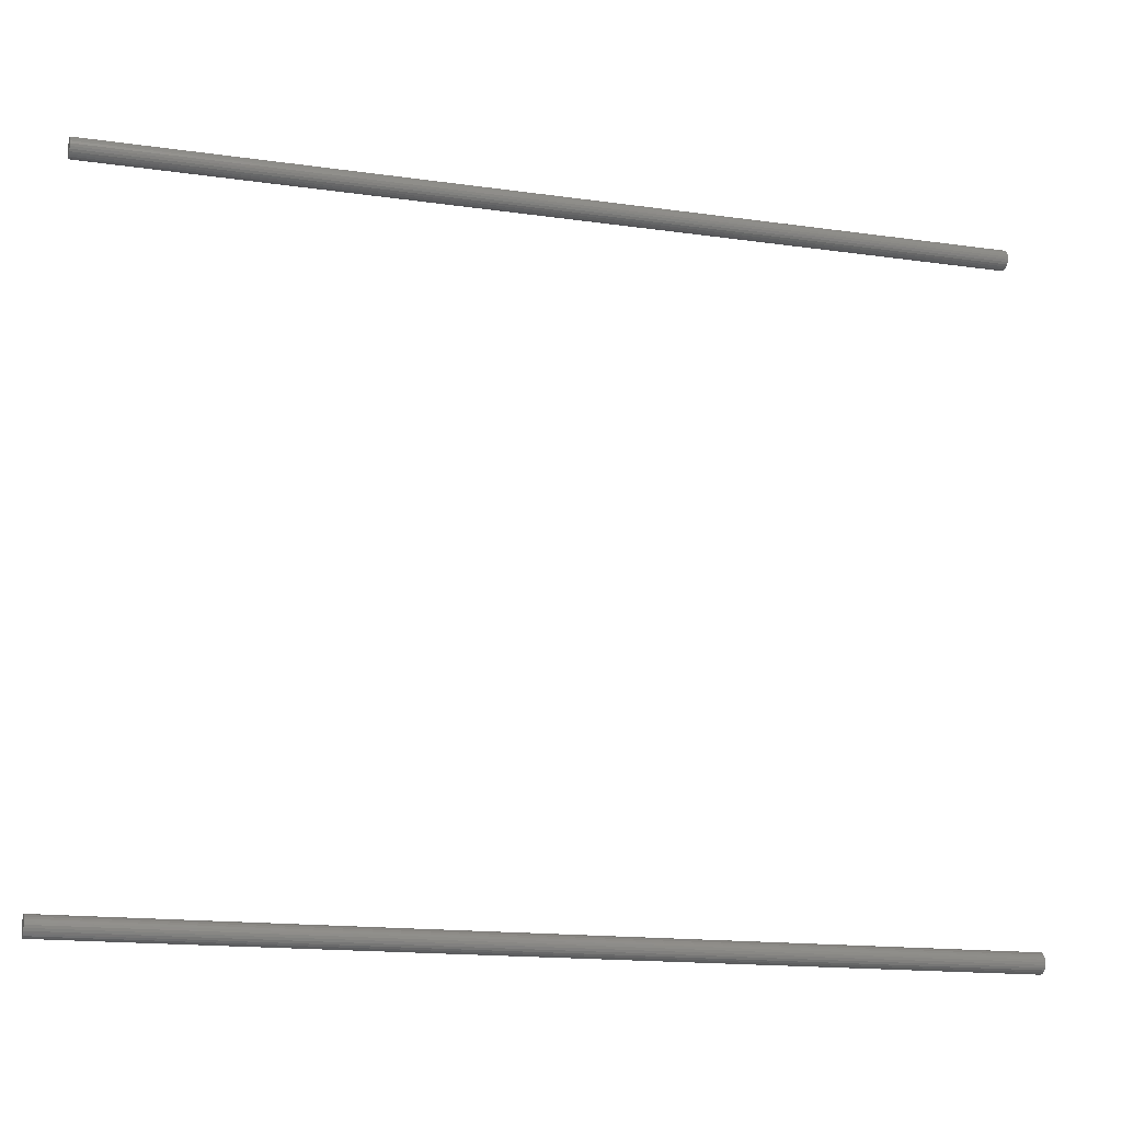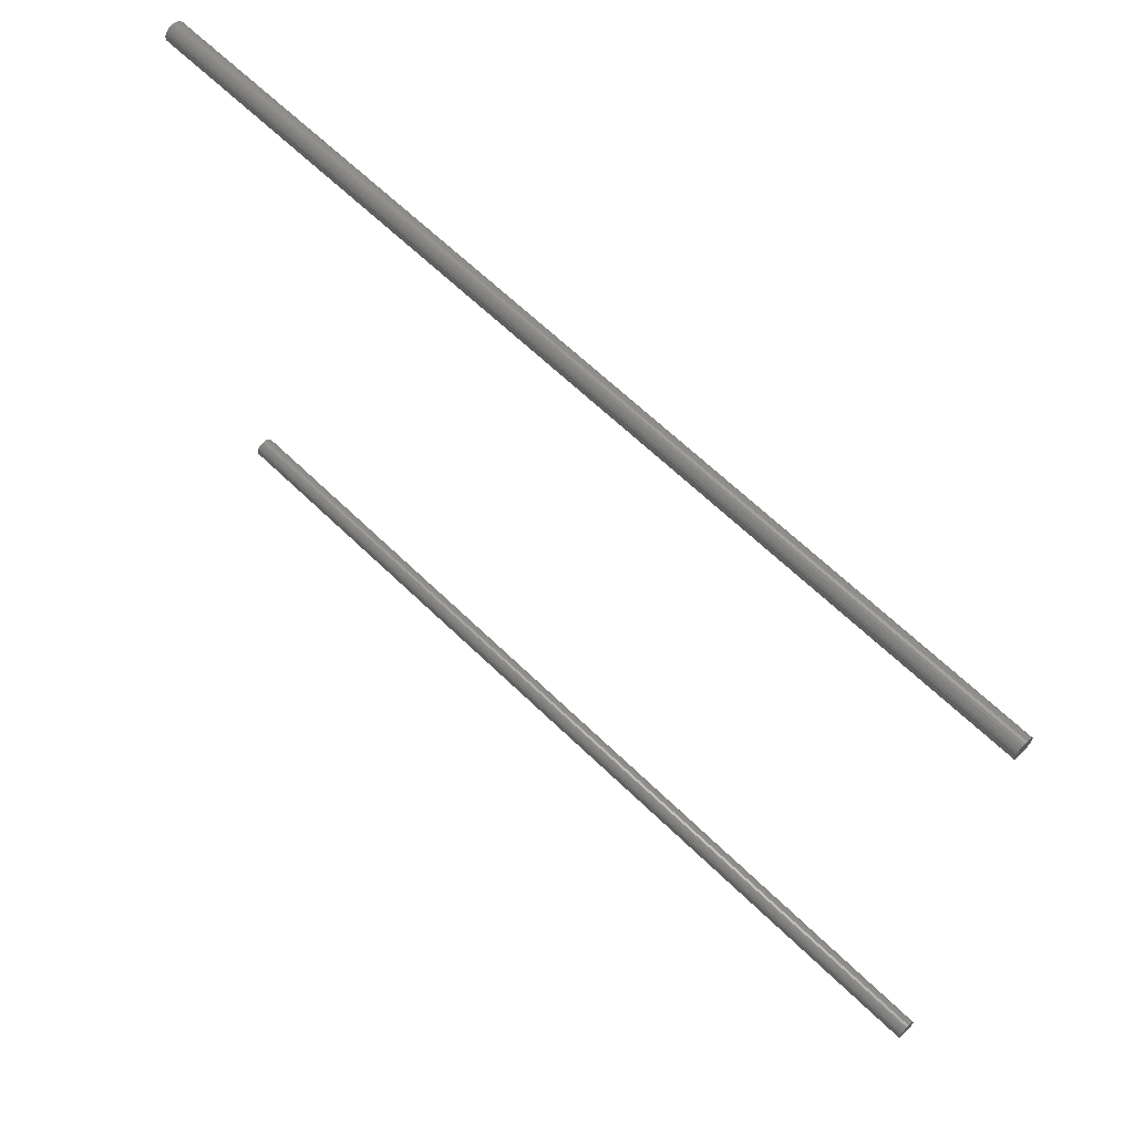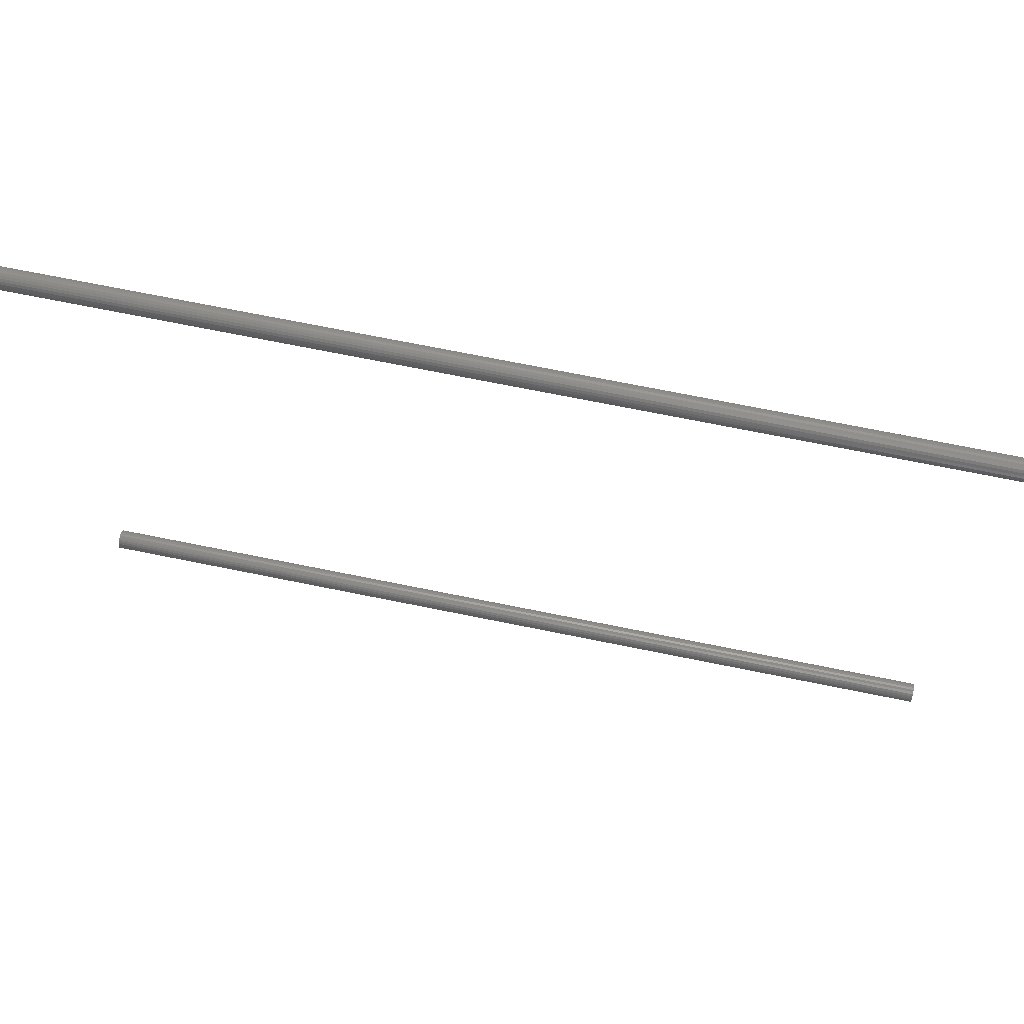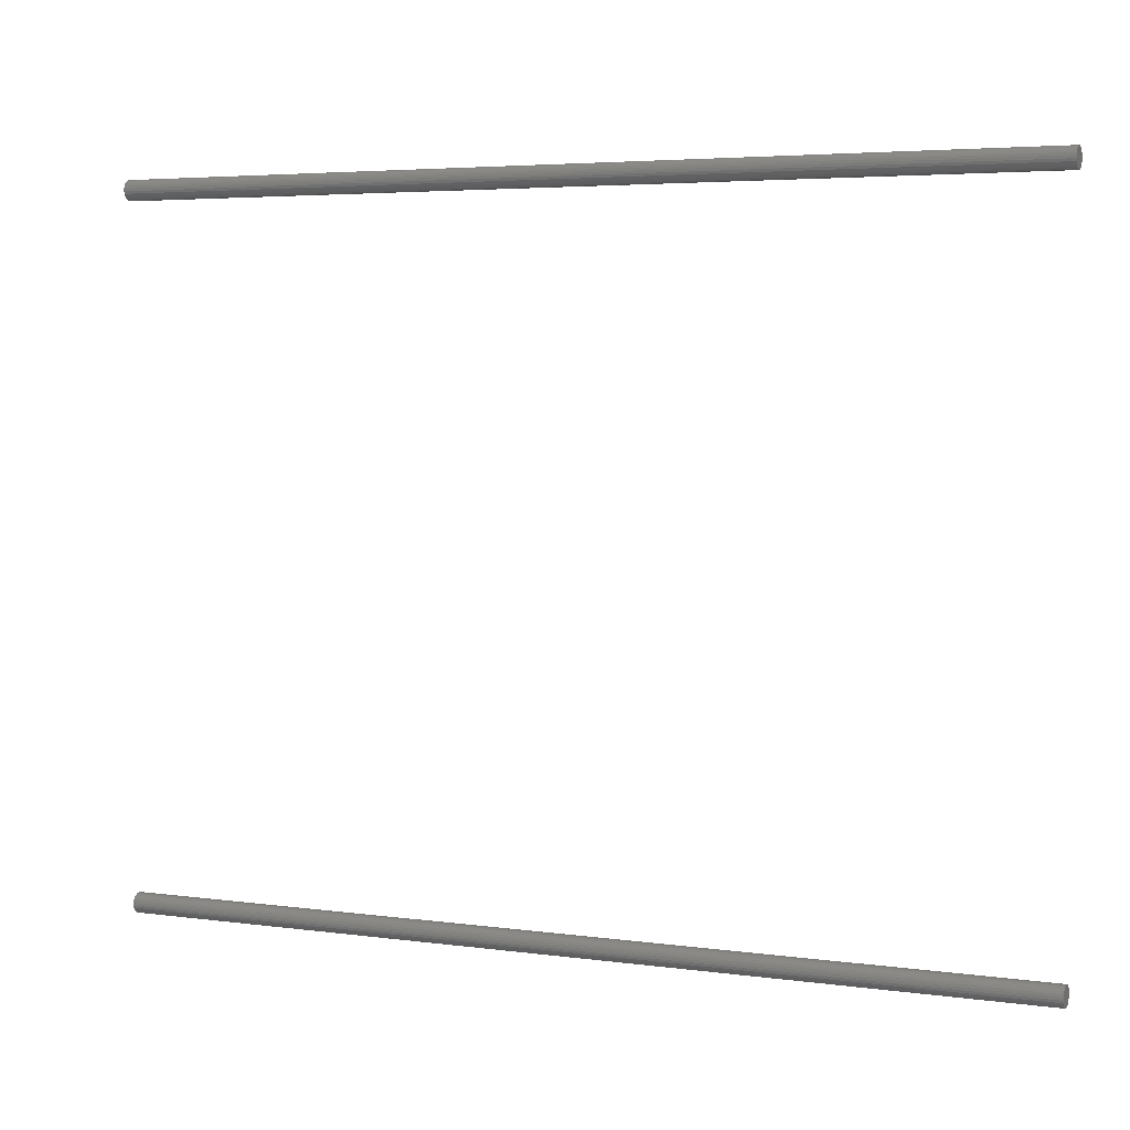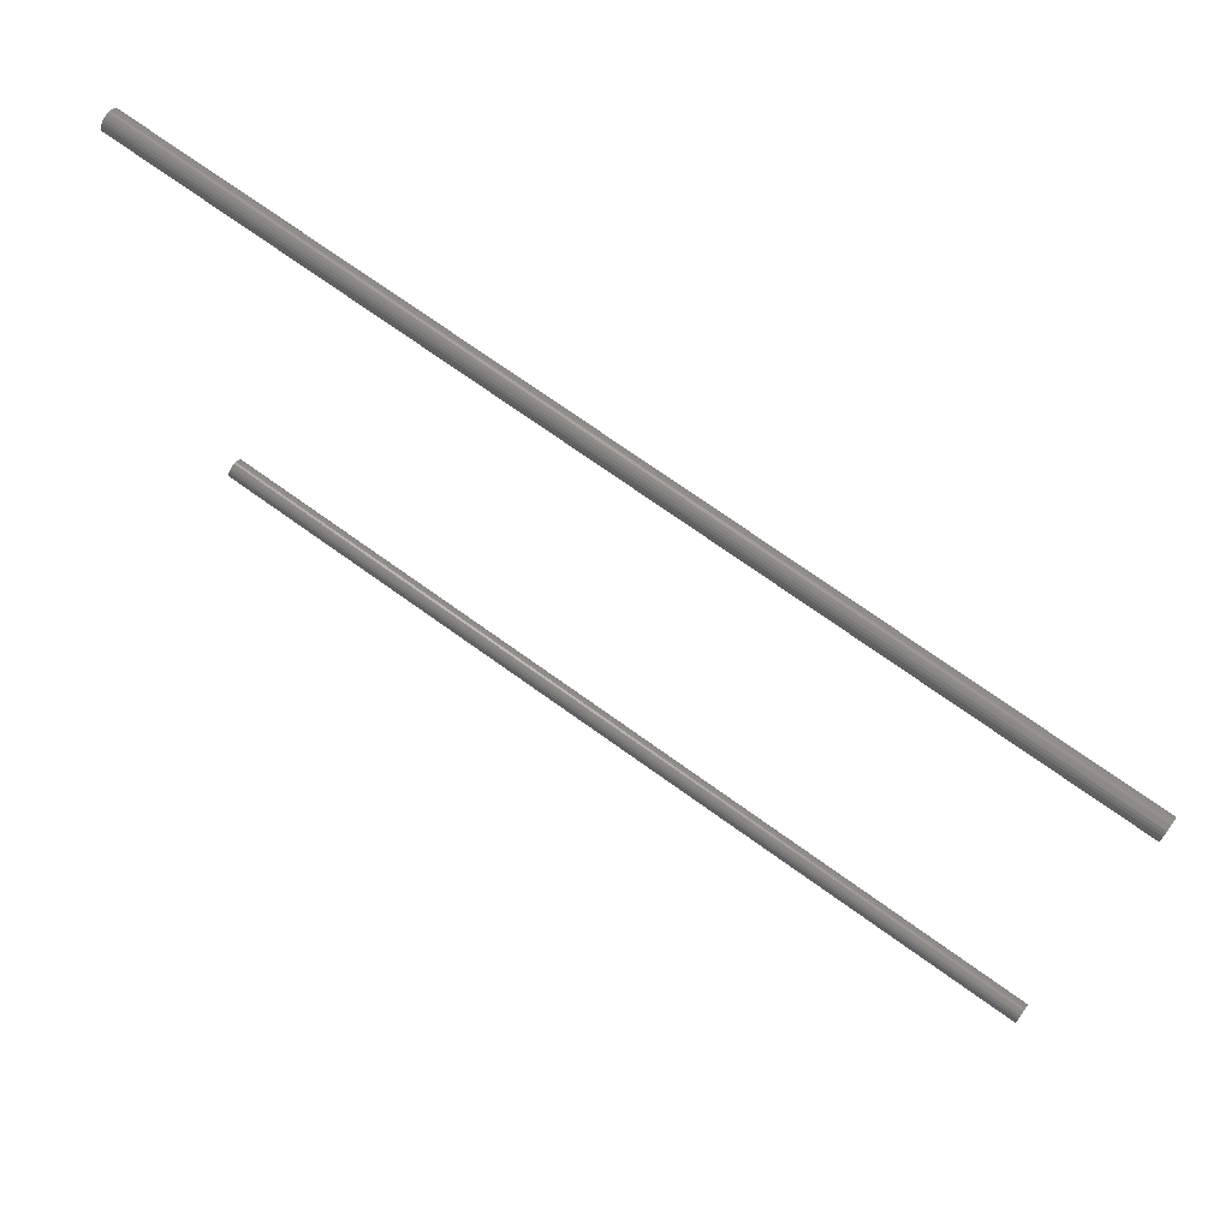
<metadata>
{"format":"stl","ext":"stl","renderer":"f3d","projection":"perspective","resolution":1024,"background":"white","views":[{"elev":-15.9,"azim":163.6,"up":"+Y"},{"elev":63.0,"azim":-135.3,"up":"+Y"},{"elev":70.3,"azim":11.5,"up":"+Y"},{"elev":4.4,"azim":24.0,"up":"+Y"},{"elev":71.5,"azim":35.8,"up":"+Y"}]}
</metadata>
<code>
# stl→obj: 104 verts, 200 faces
v 225.5 187.2 251
v -225.5 187 252.2
v -225.5 187.2 251
v 225.5 187.8 249.8
v -225.5 187.8 249.8
v -225.5 188.6 248.9
v 225.5 188.6 248.9
v 225.5 193.2 247.7
v -225.5 192 247.5
v -225.5 193.2 247.7
v -225.5 194.4 248.1
v 225.5 192 247.5
v 225.5 189.6 248.1
v -225.5 189.6 248.1
v 225.5 194.4 248.1
v 225.5 190.8 247.7
v -225.5 190.8 247.7
v 225.5 195.4 248.9
v -225.5 195.4 248.9
v 225.5 196.2 249.8
v -225.5 196.2 249.8
v 225.5 196.8 251
v -225.5 196.8 251
v -225.5 197 252.2
v 225.5 197 252.2
v 225.5 196.9 253.4
v -225.5 196.9 253.4
v -225.5 196.5 254.6
v 225.5 196.5 254.6
v 225.5 195.9 255.7
v -225.5 195.9 255.7
v -225.5 194.9 256.5
v 225.5 194.9 256.5
v -225.5 193.8 257.1
v 225.5 193.8 257.1
v -225.5 192.6 257.5
v 225.5 192.6 257.5
v 225.5 191.4 257.5
v -225.5 191.4 257.5
v -225.5 190.2 257.1
v 225.5 190.2 257.1
v -225.5 189.1 256.5
v 225.5 189.1 256.5
v 225.5 188.1 255.7
v -225.5 188.1 255.7
v -225.5 187.5 254.6
v 225.5 187.5 254.6
v 225.5 187.1 253.4
v -225.5 187.1 253.4
v 225.5 187 252.2
v 225.5 192 252.5
v -225.5 192 252.5
v 225.5 -154.3 251
v -225.5 -154.5 252.2
v -225.5 -154.3 251
v 225.5 -153.7 249.8
v -225.5 -153.7 249.8
v -225.5 -152.9 248.9
v 225.5 -152.9 248.9
v 225.5 -148.3 247.7
v -225.5 -149.5 247.5
v -225.5 -148.3 247.7
v -225.5 -147.1 248.1
v 225.5 -149.5 247.5
v 225.5 -151.9 248.1
v -225.5 -151.9 248.1
v 225.5 -147.1 248.1
v 225.5 -150.7 247.7
v -225.5 -150.7 247.7
v 225.5 -146.1 248.9
v -225.5 -146.1 248.9
v 225.5 -145.3 249.8
v -225.5 -145.3 249.8
v 225.5 -144.7 251
v -225.5 -144.7 251
v -225.5 -144.5 252.2
v 225.5 -144.5 252.2
v 225.5 -144.6 253.4
v -225.5 -144.6 253.4
v -225.5 -145 254.6
v 225.5 -145 254.6
v 225.5 -145.6 255.7
v -225.5 -145.6 255.7
v -225.5 -146.6 256.5
v 225.5 -146.6 256.5
v -225.5 -147.7 257.1
v 225.5 -147.7 257.1
v -225.5 -148.9 257.5
v 225.5 -148.9 257.5
v 225.5 -150.1 257.5
v -225.5 -150.1 257.5
v -225.5 -151.3 257.1
v 225.5 -151.3 257.1
v -225.5 -152.4 256.5
v 225.5 -152.4 256.5
v 225.5 -153.4 255.7
v -225.5 -153.4 255.7
v -225.5 -154 254.6
v 225.5 -154 254.6
v 225.5 -154.4 253.4
v -225.5 -154.4 253.4
v 225.5 -154.5 252.2
v 225.5 -149.5 252.5
v -225.5 -149.5 252.5
f 1 2 3
f 4 1 3
f 4 3 5
f 4 5 6
f 7 4 6
f 8 9 10
f 8 10 11
f 8 12 9
f 13 7 6
f 13 6 14
f 15 8 11
f 16 13 14
f 16 14 17
f 16 17 9
f 18 11 19
f 18 15 11
f 12 16 9
f 20 19 21
f 20 18 19
f 22 21 23
f 22 23 24
f 22 20 21
f 25 22 24
f 26 24 27
f 26 27 28
f 26 25 24
f 29 26 28
f 30 28 31
f 30 31 32
f 30 29 28
f 33 32 34
f 33 30 32
f 35 34 36
f 35 33 34
f 37 35 36
f 38 37 36
f 38 36 39
f 38 39 40
f 41 38 40
f 41 40 42
f 43 41 42
f 44 43 42
f 44 42 45
f 44 45 46
f 47 44 46
f 48 47 46
f 48 46 49
f 48 49 2
f 50 48 2
f 1 50 2
f 51 12 8
f 51 8 15
f 51 15 18
f 51 18 20
f 51 20 22
f 51 22 25
f 51 25 26
f 51 26 29
f 51 29 30
f 51 30 33
f 51 33 35
f 51 35 37
f 51 37 38
f 51 38 41
f 51 41 43
f 51 43 44
f 51 44 47
f 51 47 48
f 51 48 50
f 51 50 1
f 51 1 4
f 51 4 7
f 51 7 13
f 51 13 16
f 51 16 12
f 10 9 52
f 11 10 52
f 19 11 52
f 21 19 52
f 23 21 52
f 24 23 52
f 27 24 52
f 28 27 52
f 31 28 52
f 32 31 52
f 34 32 52
f 36 34 52
f 39 36 52
f 40 39 52
f 42 40 52
f 45 42 52
f 46 45 52
f 49 46 52
f 2 49 52
f 3 2 52
f 5 3 52
f 6 5 52
f 14 6 52
f 17 14 52
f 9 17 52
f 53 54 55
f 56 53 55
f 56 55 57
f 56 57 58
f 59 56 58
f 60 61 62
f 60 62 63
f 60 64 61
f 65 59 58
f 65 58 66
f 67 60 63
f 68 65 66
f 68 66 69
f 68 69 61
f 70 63 71
f 70 67 63
f 64 68 61
f 72 71 73
f 72 70 71
f 74 73 75
f 74 75 76
f 74 72 73
f 77 74 76
f 78 76 79
f 78 79 80
f 78 77 76
f 81 78 80
f 82 80 83
f 82 83 84
f 82 81 80
f 85 84 86
f 85 82 84
f 87 86 88
f 87 85 86
f 89 87 88
f 90 89 88
f 90 88 91
f 90 91 92
f 93 90 92
f 93 92 94
f 95 93 94
f 96 95 94
f 96 94 97
f 96 97 98
f 99 96 98
f 100 99 98
f 100 98 101
f 100 101 54
f 102 100 54
f 53 102 54
f 103 64 60
f 103 60 67
f 103 67 70
f 103 70 72
f 103 72 74
f 103 74 77
f 103 77 78
f 103 78 81
f 103 81 82
f 103 82 85
f 103 85 87
f 103 87 89
f 103 89 90
f 103 90 93
f 103 93 95
f 103 95 96
f 103 96 99
f 103 99 100
f 103 100 102
f 103 102 53
f 103 53 56
f 103 56 59
f 103 59 65
f 103 65 68
f 103 68 64
f 62 61 104
f 63 62 104
f 71 63 104
f 73 71 104
f 75 73 104
f 76 75 104
f 79 76 104
f 80 79 104
f 83 80 104
f 84 83 104
f 86 84 104
f 88 86 104
f 91 88 104
f 92 91 104
f 94 92 104
f 97 94 104
f 98 97 104
f 101 98 104
f 54 101 104
f 55 54 104
f 57 55 104
f 58 57 104
f 66 58 104
f 69 66 104
f 61 69 104

</code>
